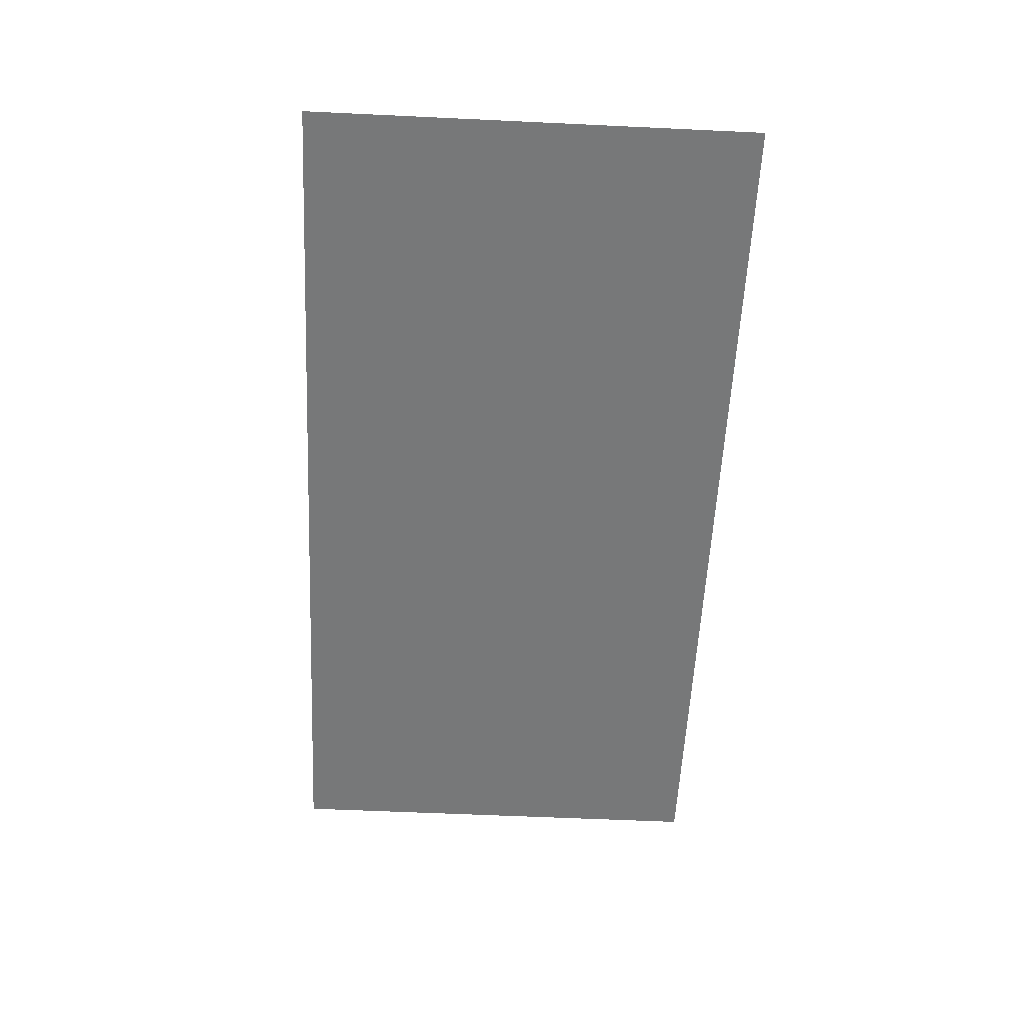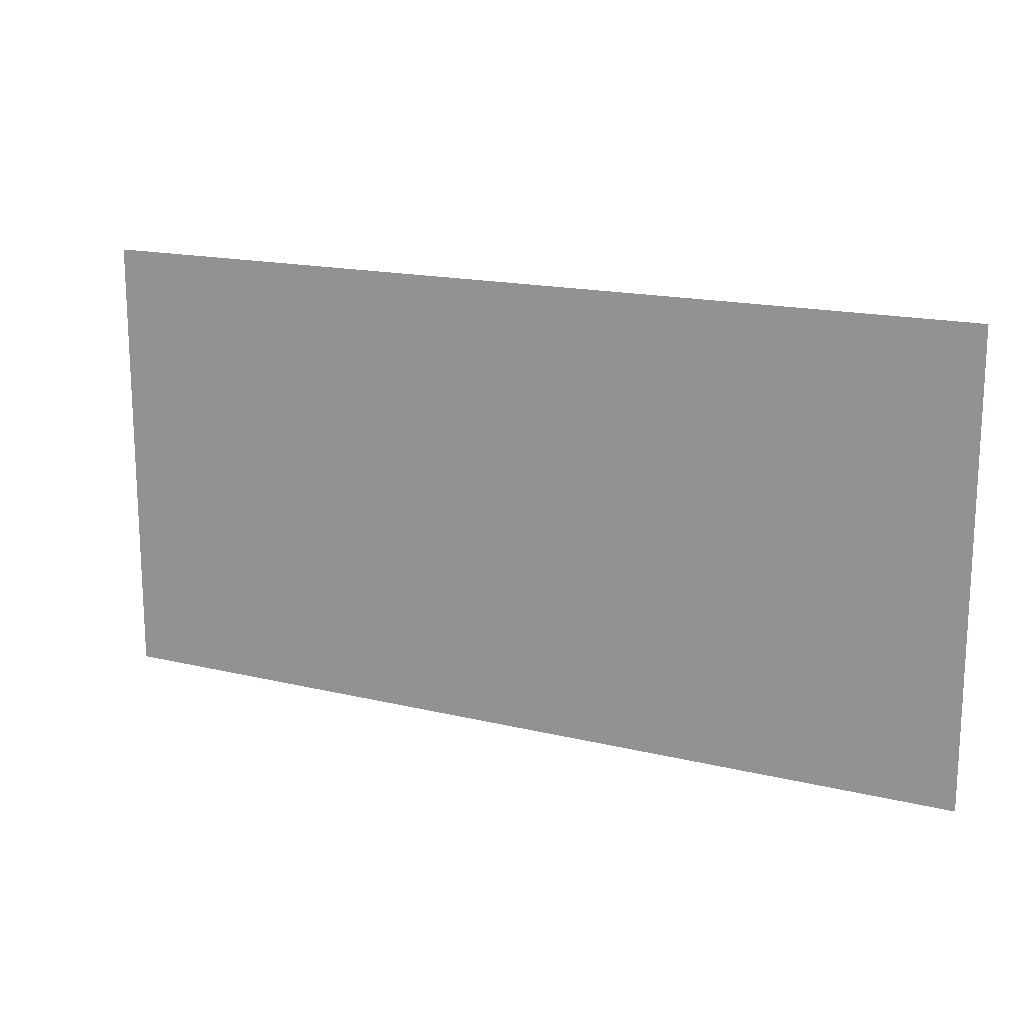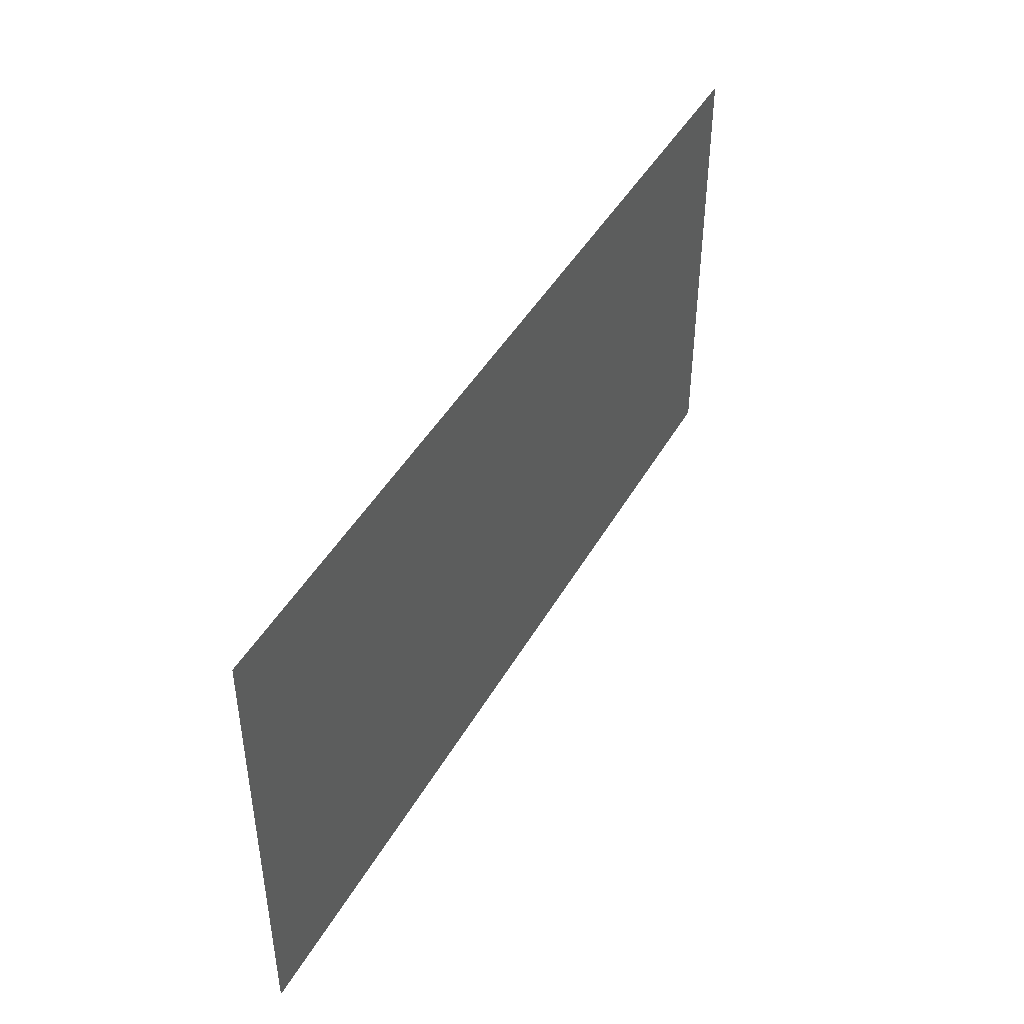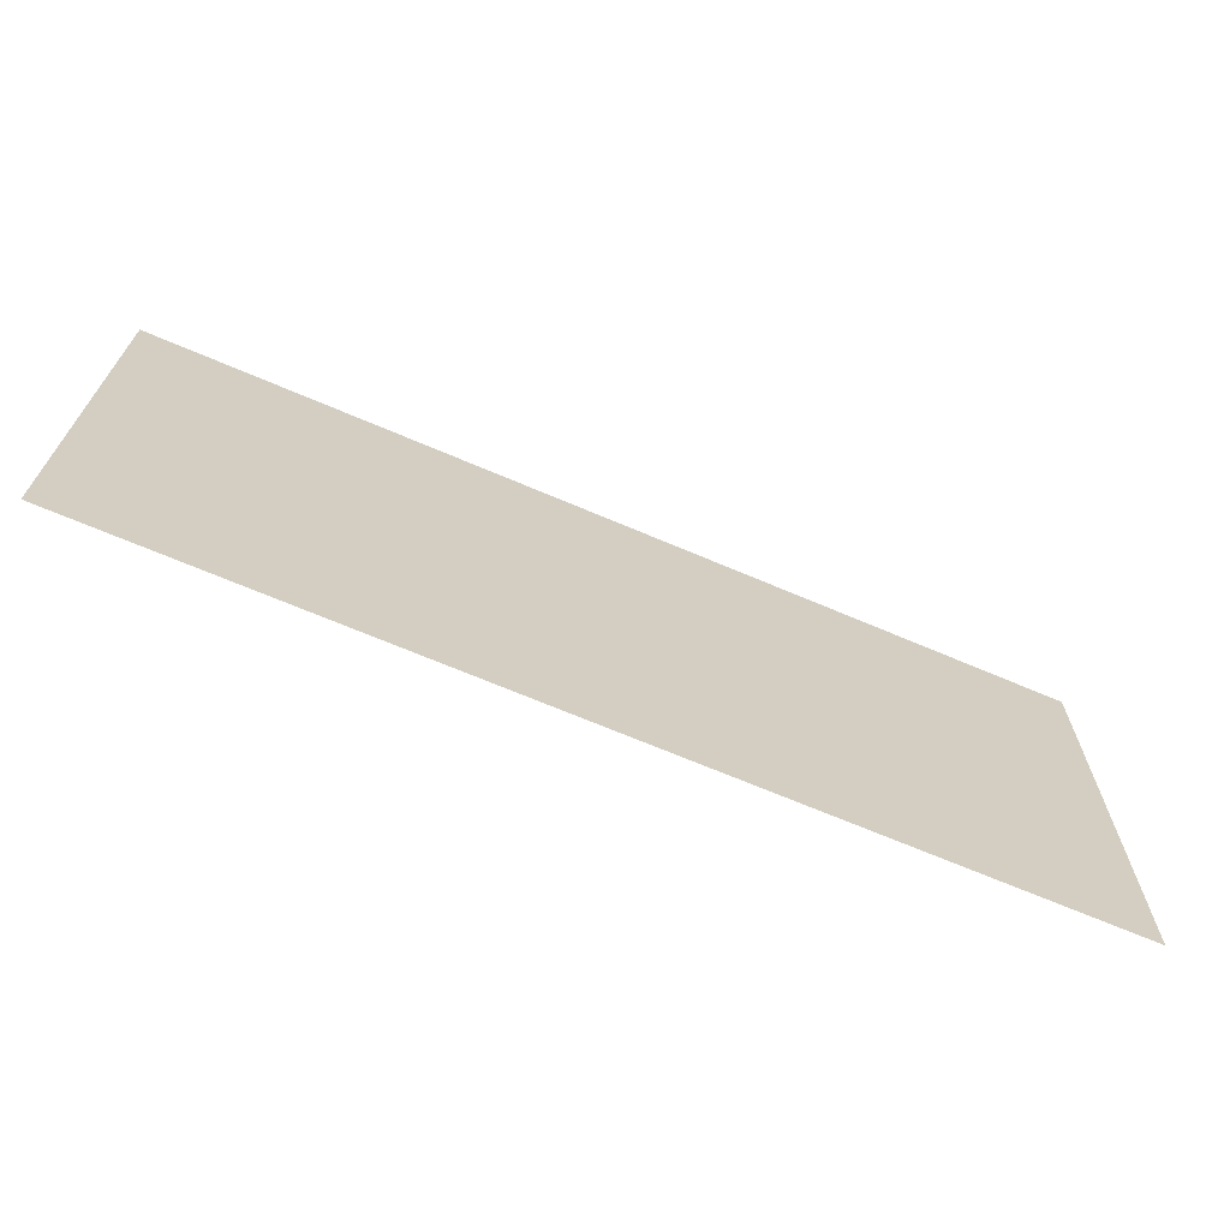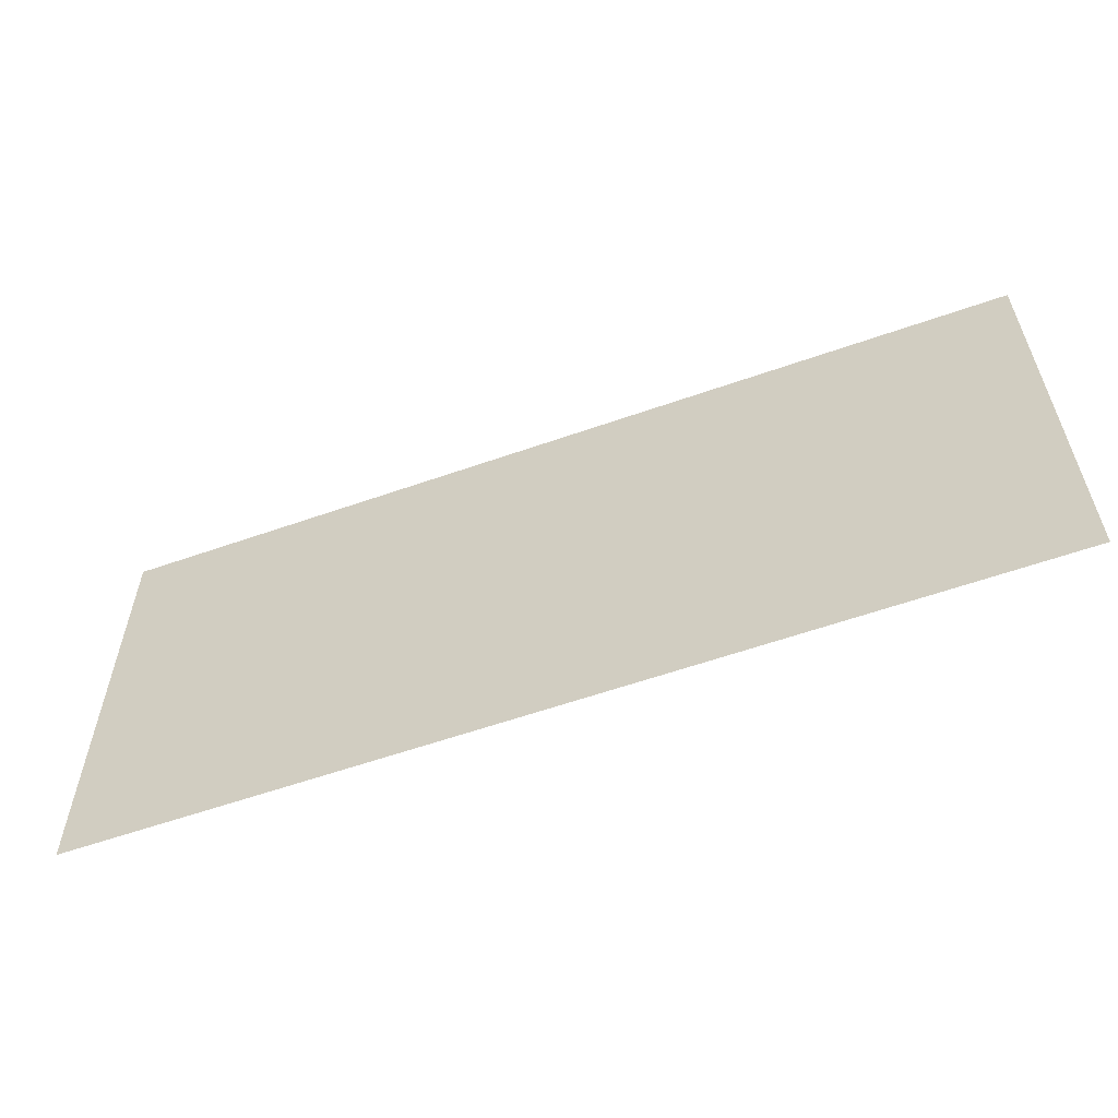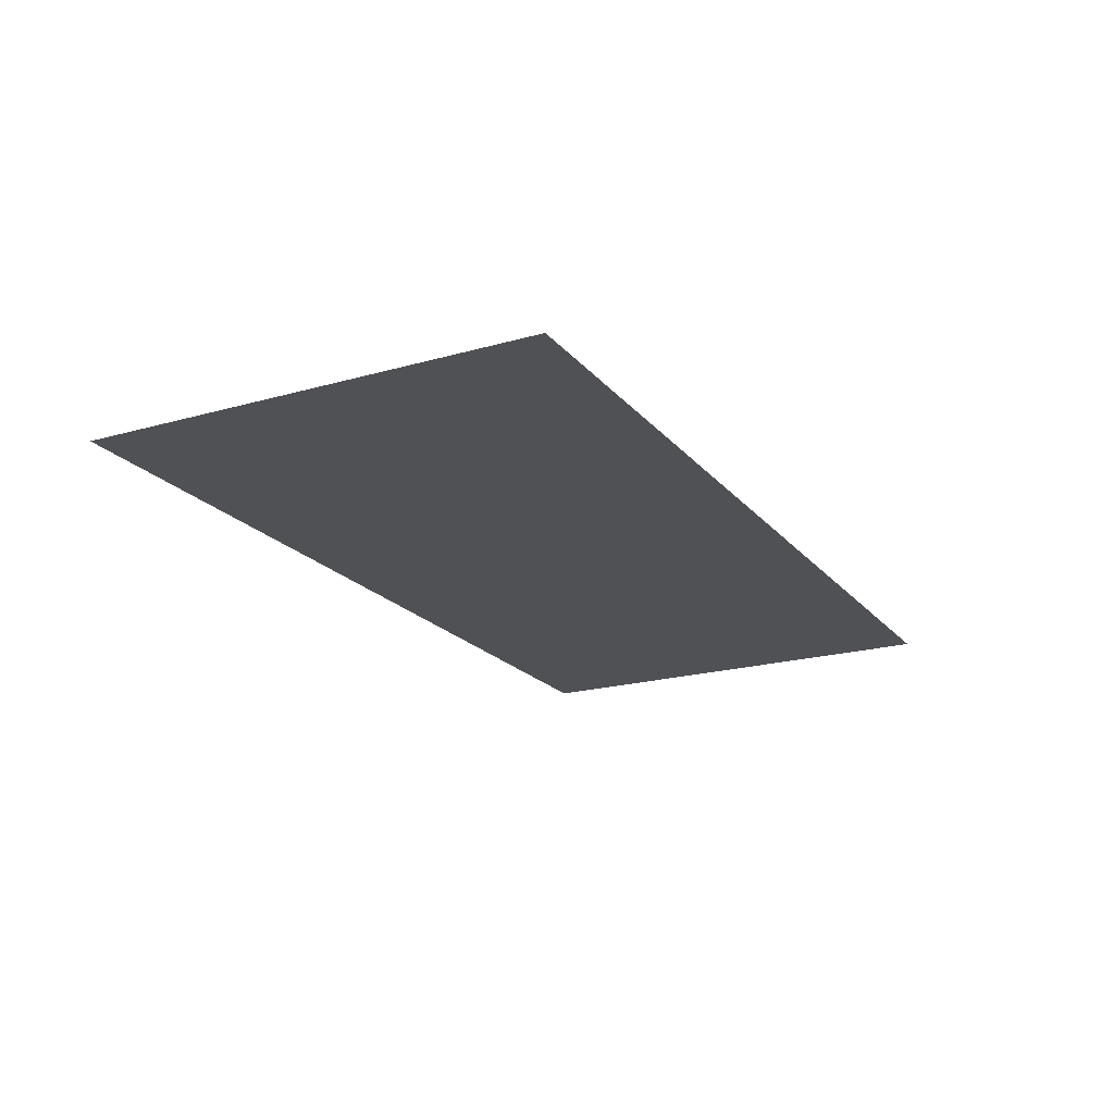
<metadata>
{"format":"obj","ext":"obj","renderer":"f3d","projection":"perspective","resolution":1024,"background":"white","views":[{"elev":-57.3,"azim":-92.8,"up":"+Z"},{"elev":16.5,"azim":-153.6,"up":"+Y"},{"elev":44.6,"azim":117.9,"up":"+Y"},{"elev":-68.1,"azim":156.8,"up":"+Y"},{"elev":-58.4,"azim":20.0,"up":"+Y"},{"elev":-20.1,"azim":117.6,"up":"+Z"}]}
</metadata>
<code>
v -400 -816 0
v -416 -816 0
v -416 -800 0
v -400 -800 0
v -384 -816 0
v -400 -816 0
v -400 -800 0
v -384 -800 0
v -368 -816 0
v -384 -816 0
v -384 -800 0
v -368 -800 0
v -352 -816 0
v -368 -816 0
v -368 -800 0
v -352 -800 0
v -336 -816 0
v -352 -816 0
v -352 -800 0
v -336 -800 0
v -320 -816 0
v -336 -816 0
v -336 -800 0
v -320 -800 0
v -400 -832 0
v -416 -832 0
v -416 -816 0
v -400 -816 0
v -384 -832 0
v -400 -832 0
v -400 -816 0
v -384 -816 0
v -368 -832 0
v -384 -832 0
v -384 -816 0
v -368 -816 0
v -352 -832 0
v -368 -832 0
v -368 -816 0
v -352 -816 0
v -336 -832 0
v -352 -832 0
v -352 -816 0
v -336 -816 0
v -320 -832 0
v -336 -832 0
v -336 -816 0
v -320 -816 0
v -400 -848 0
v -416 -848 0
v -416 -832 0
v -400 -832 0
v -384 -848 0
v -400 -848 0
v -400 -832 0
v -384 -832 0
v -368 -848 0
v -384 -848 0
v -384 -832 0
v -368 -832 0
v -352 -848 0
v -368 -848 0
v -368 -832 0
v -352 -832 0
v -336 -848 0
v -352 -848 0
v -352 -832 0
v -336 -832 0
v -320 -848 0
v -336 -848 0
v -336 -832 0
v -320 -832 0
g evil_castle_mesh_0002
f 1 2 3 4
f 5 6 7 8
f 9 10 11 12
f 13 14 15 16
f 17 18 19 20
f 21 22 23 24
f 25 26 27 28
f 29 30 31 32
f 33 34 35 36
f 37 38 39 40
f 41 42 43 44
f 45 46 47 48
f 49 50 51 52
f 53 54 55 56
f 57 58 59 60
f 61 62 63 64
f 65 66 67 68
f 69 70 71 72

</code>
